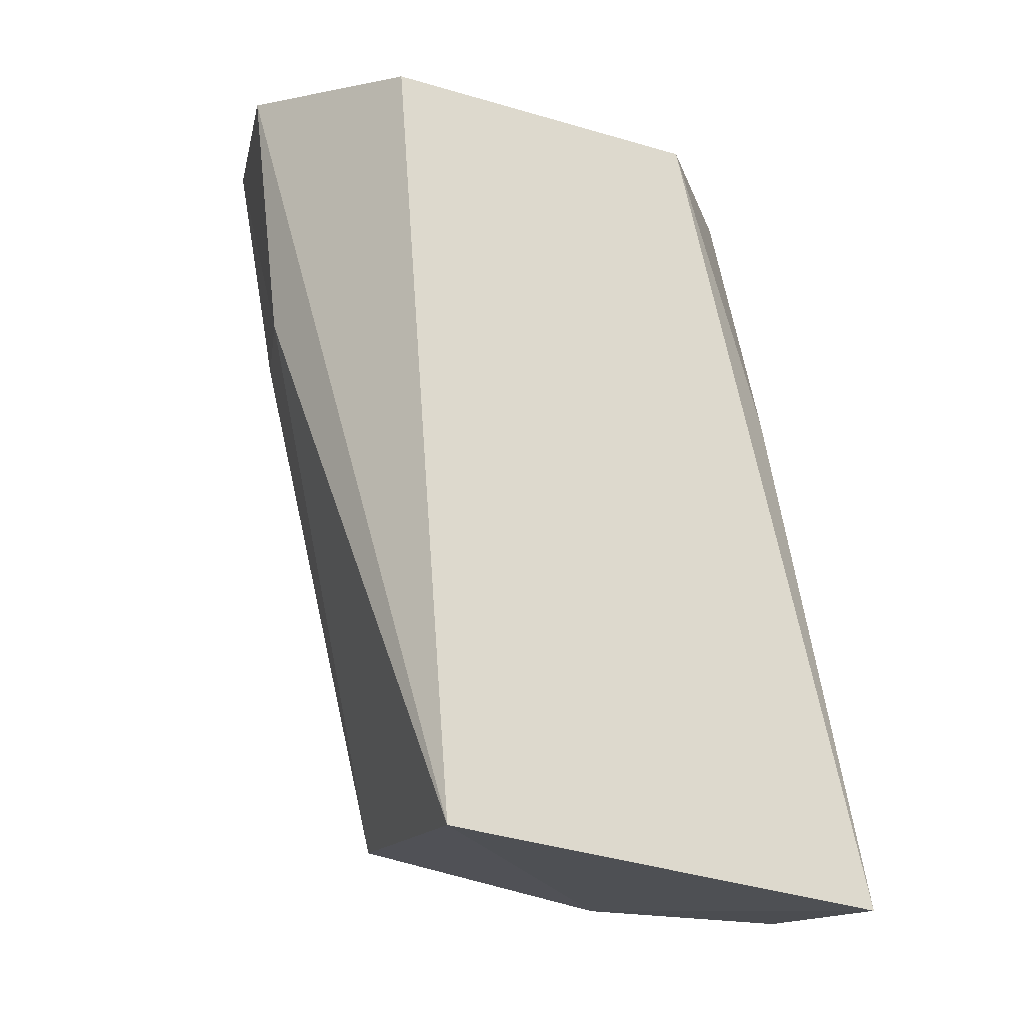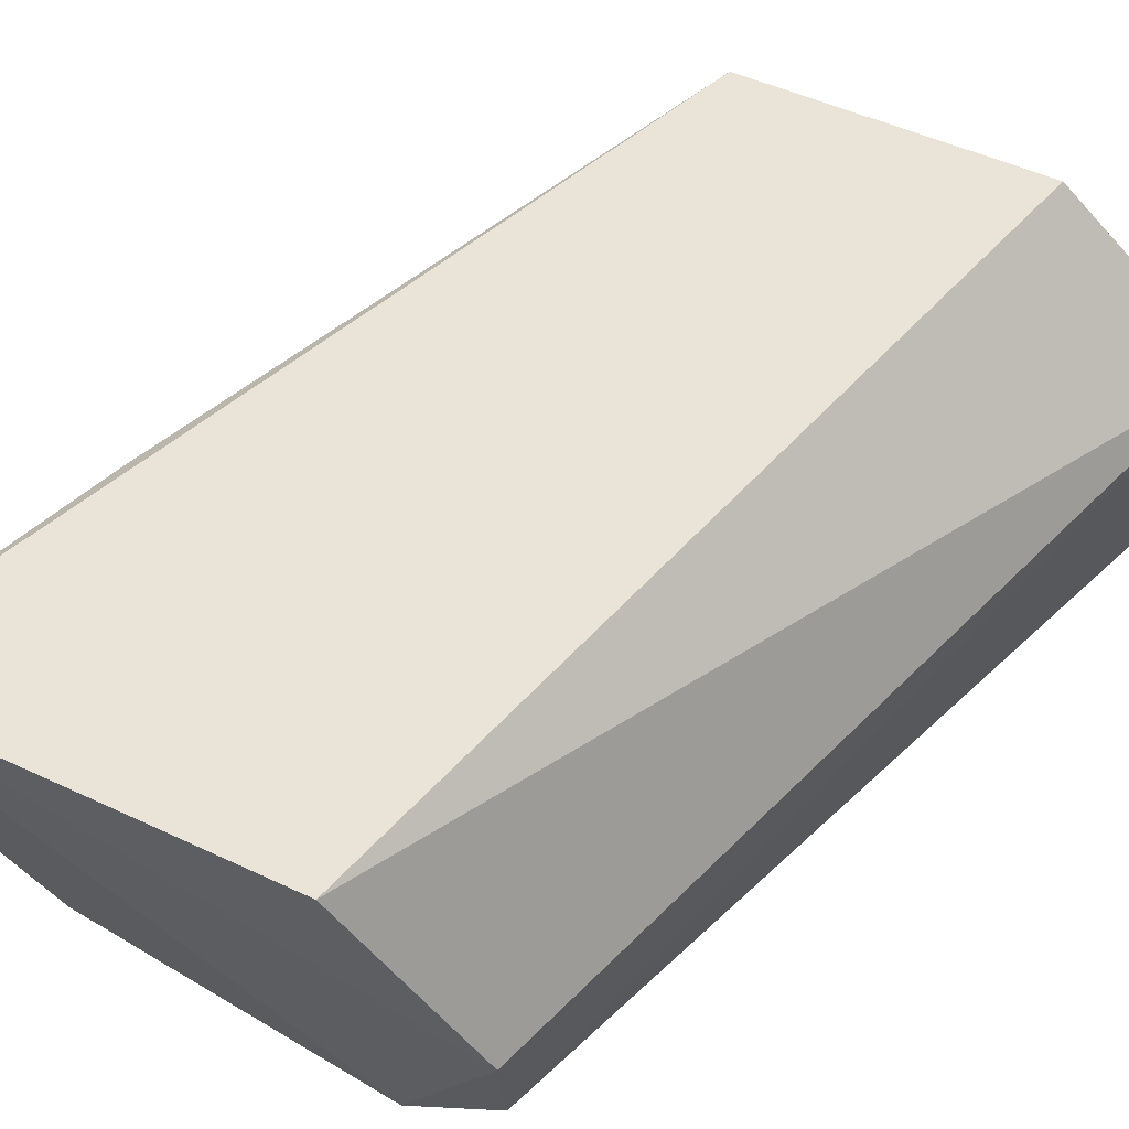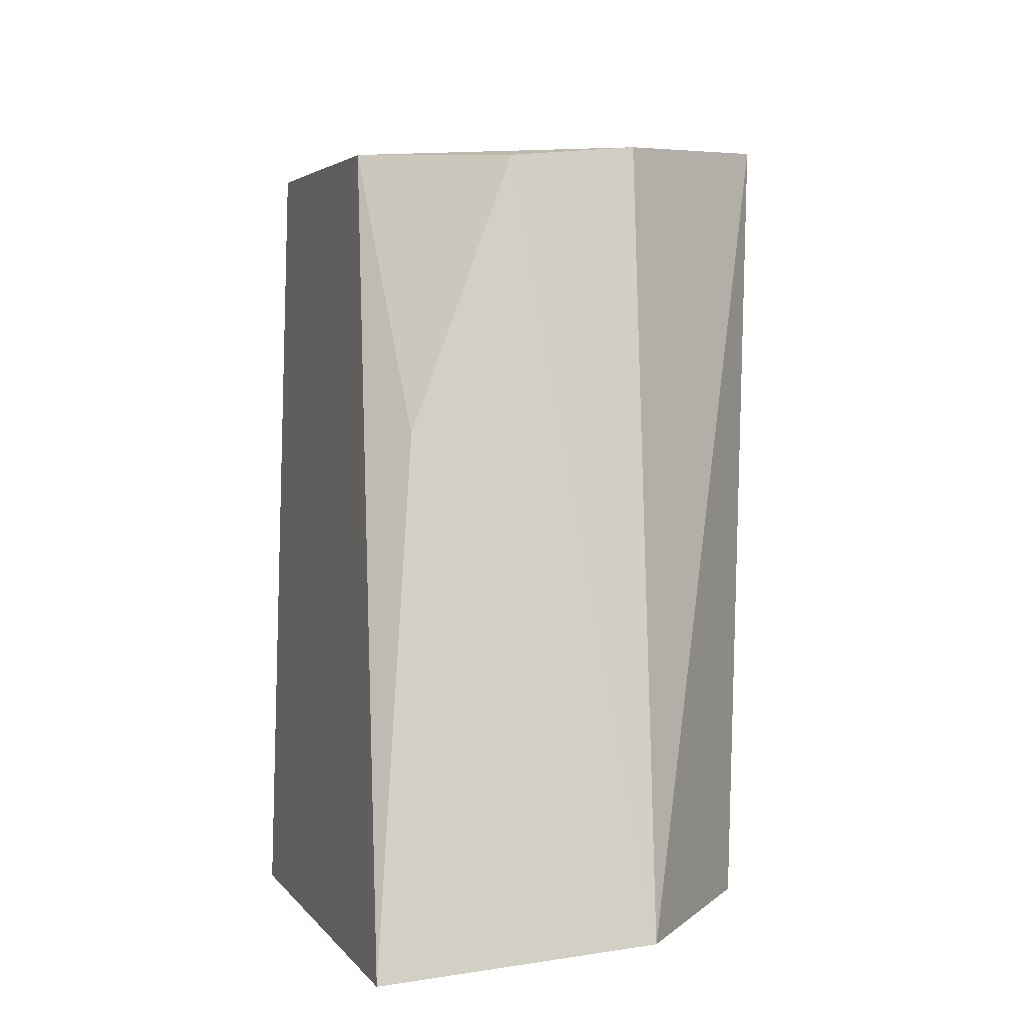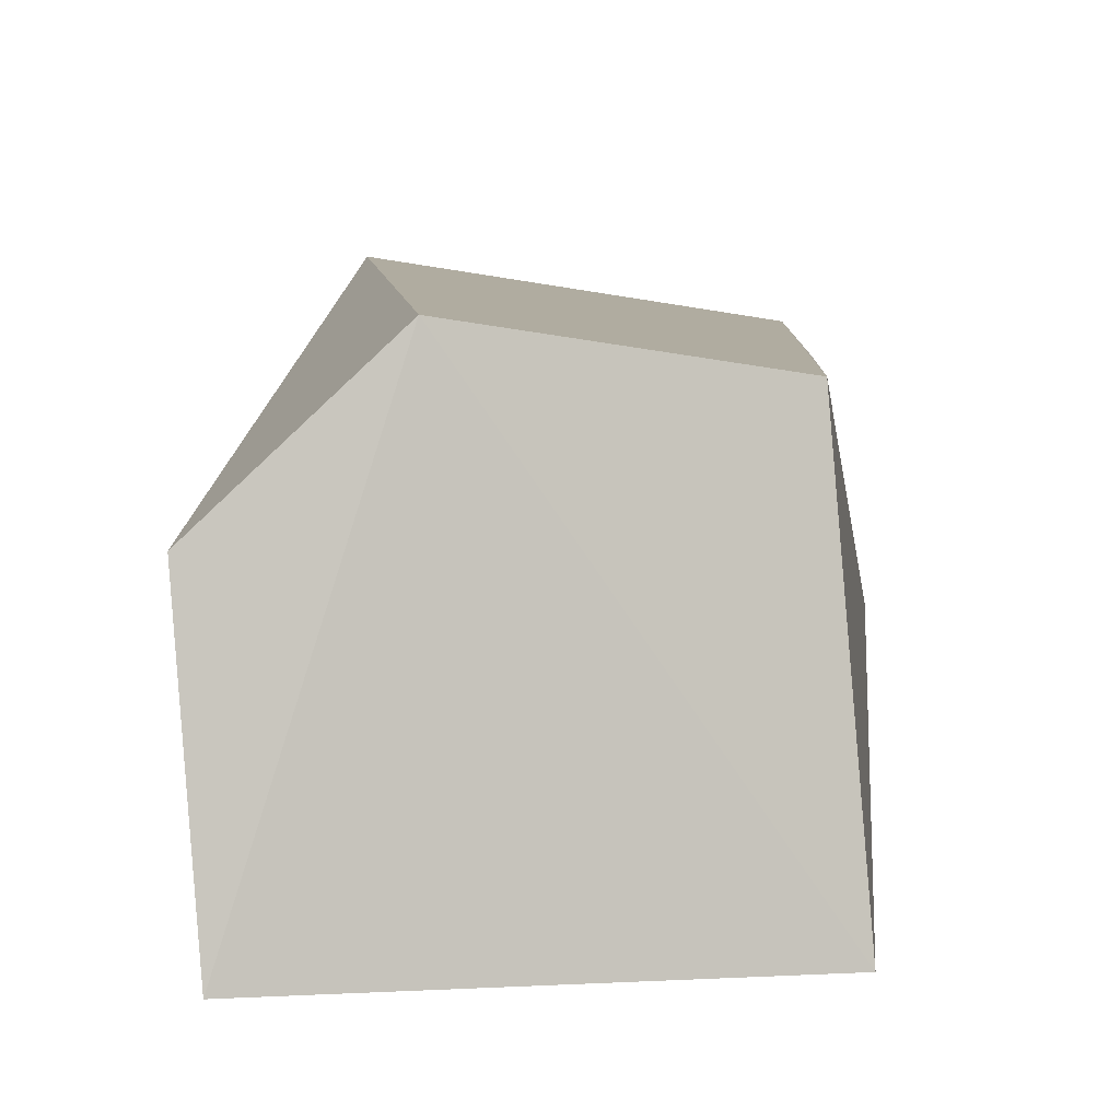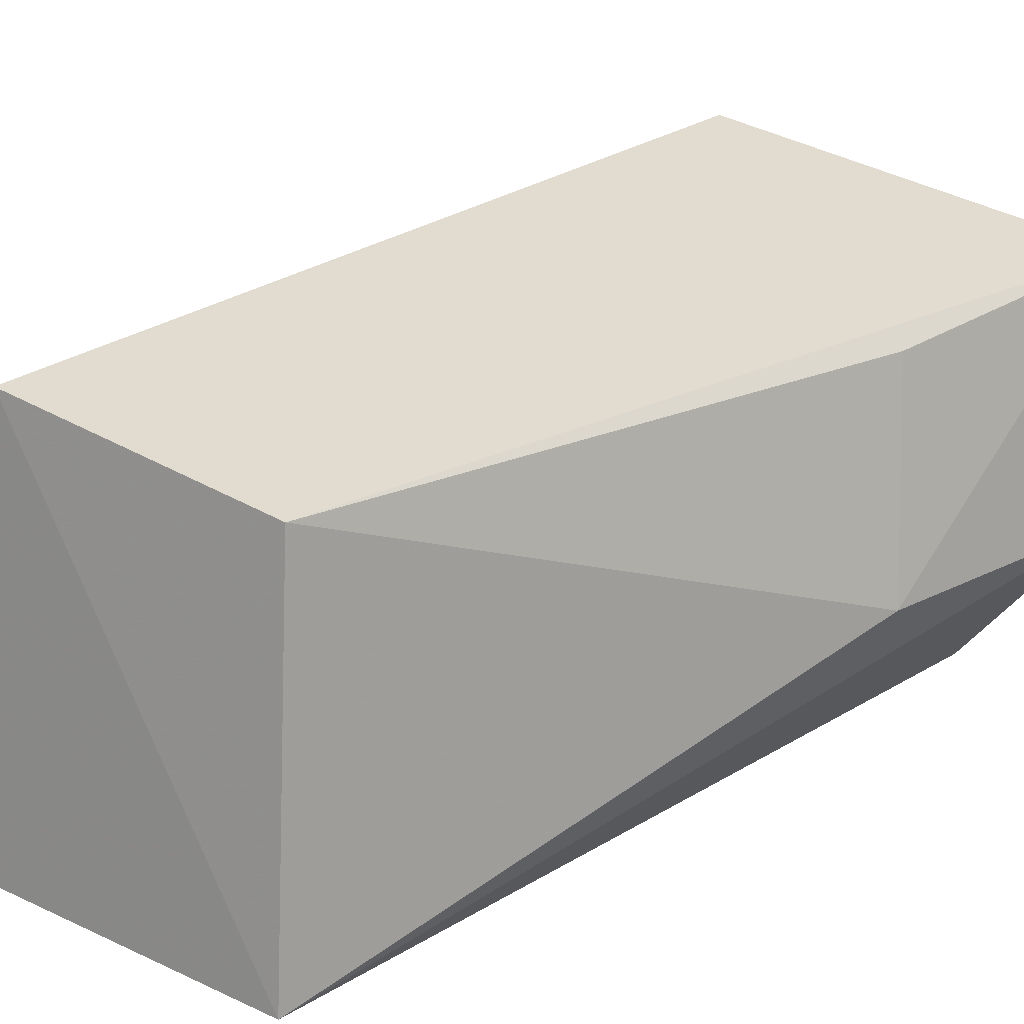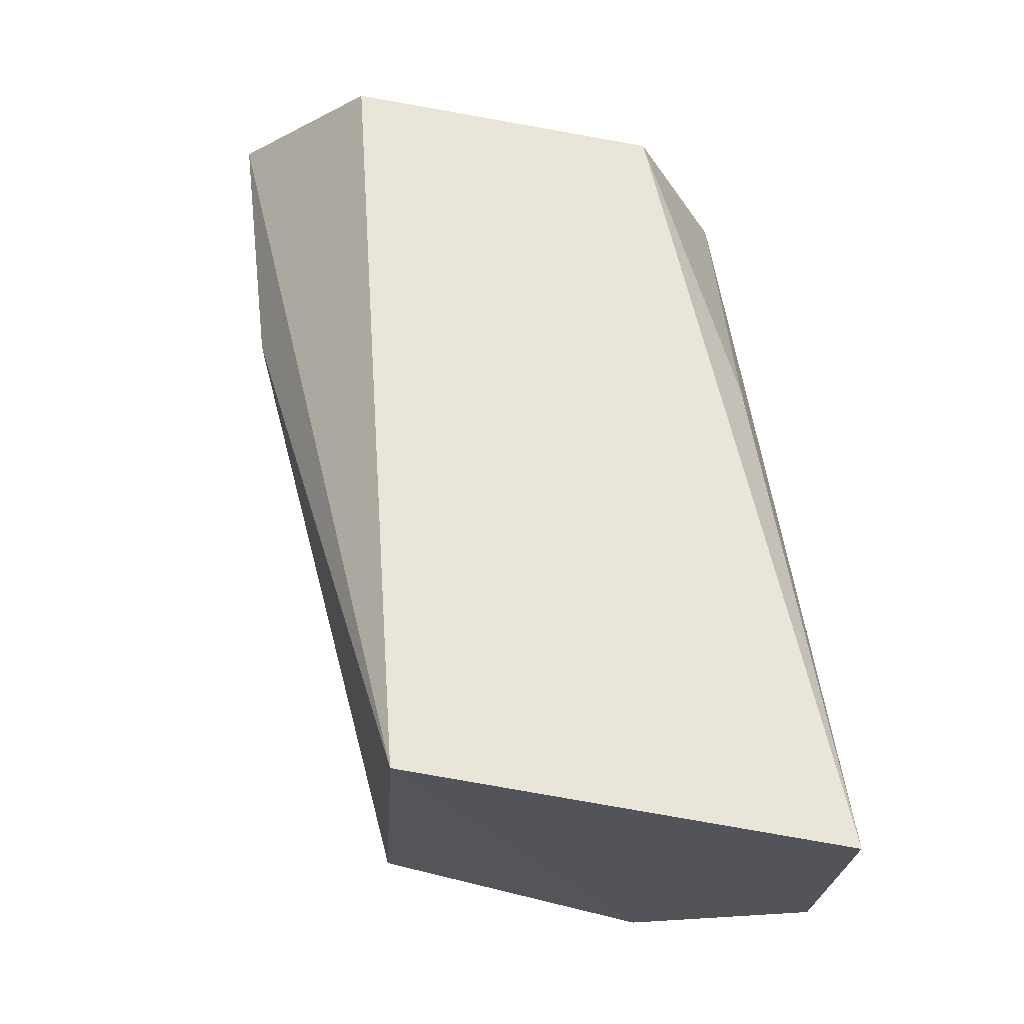
<metadata>
{"format":"obj","ext":"obj","renderer":"f3d","projection":"perspective","resolution":1024,"background":"white","views":[{"elev":-20.1,"azim":161.9,"up":"+Y"},{"elev":60.9,"azim":-142.1,"up":"+Z"},{"elev":-3.0,"azim":-107.8,"up":"+Y"},{"elev":4.7,"azim":-9.5,"up":"+Z"},{"elev":24.5,"azim":43.1,"up":"+Z"},{"elev":-28.9,"azim":173.1,"up":"+Y"}]}
</metadata>
<code>
v -0.8369 0.6298 -0.25
v -0.8369 0.6036 -0.2705
v -0.845 0.6239 -0.2845
v -0.8725 0.621 -0.2839
v -0.8756 0.5544 -0.2493
v -0.8343 0.6268 -0.2707
v -0.8516 0.5582 -0.2529
v -0.8712 0.624 -0.245
v -0.8496 0.5541 -0.2867
v -0.8402 0.607 -0.2524
v -0.8815 0.6214 -0.2608
v -0.8879 0.5494 -0.2857
v -0.8894 0.5519 -0.2619
v -0.881 0.6201 -0.272
v -0.8814 0.5951 -0.2812
f 1 3 4
f 6 1 2
f 6 3 1
f 7 1 5
f 8 5 1
f 9 6 2
f 9 3 6
f 9 2 7
f 9 7 5
f 10 7 2
f 10 2 1
f 10 1 7
f 11 8 1
f 11 1 4
f 12 9 5
f 12 4 3
f 12 3 9
f 13 5 8
f 13 8 11
f 13 12 5
f 14 11 4
f 14 13 11
f 14 12 13
f 15 14 4
f 15 4 12
f 15 12 14

</code>
